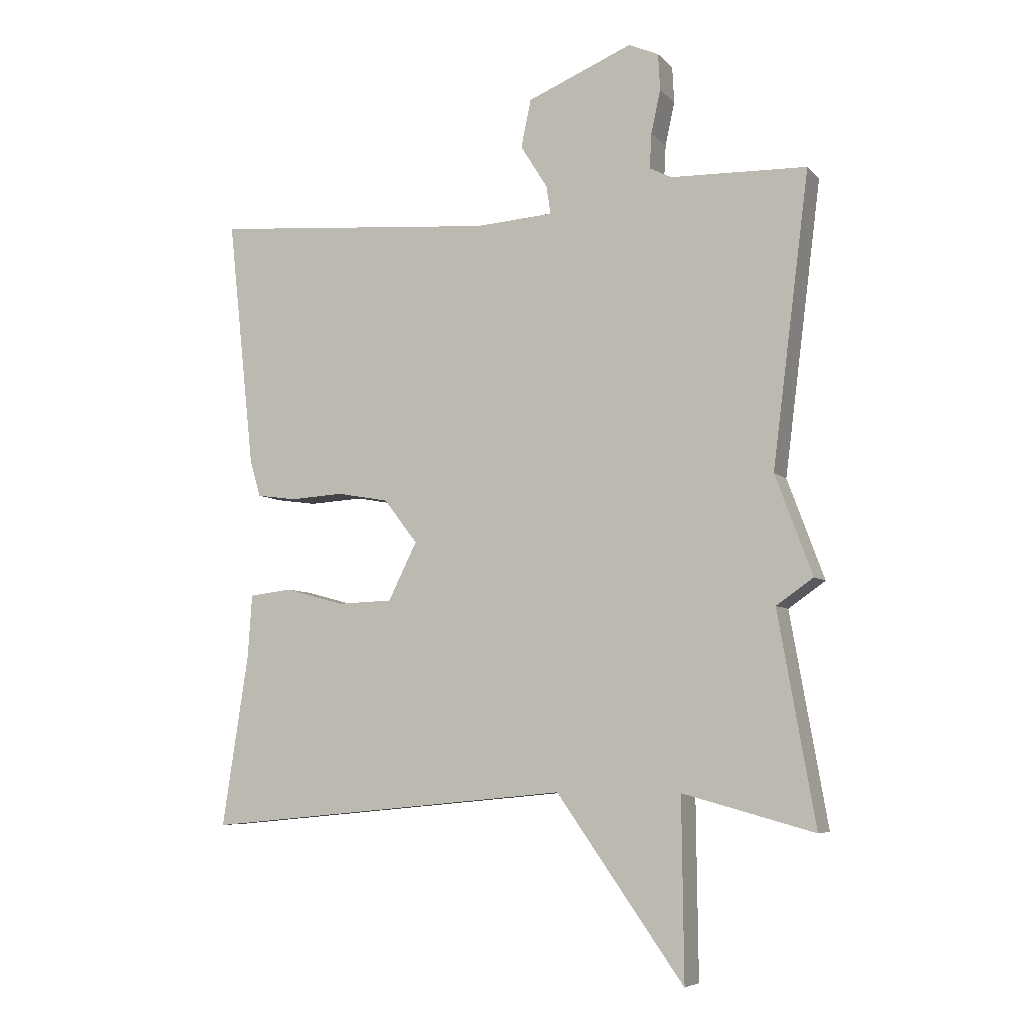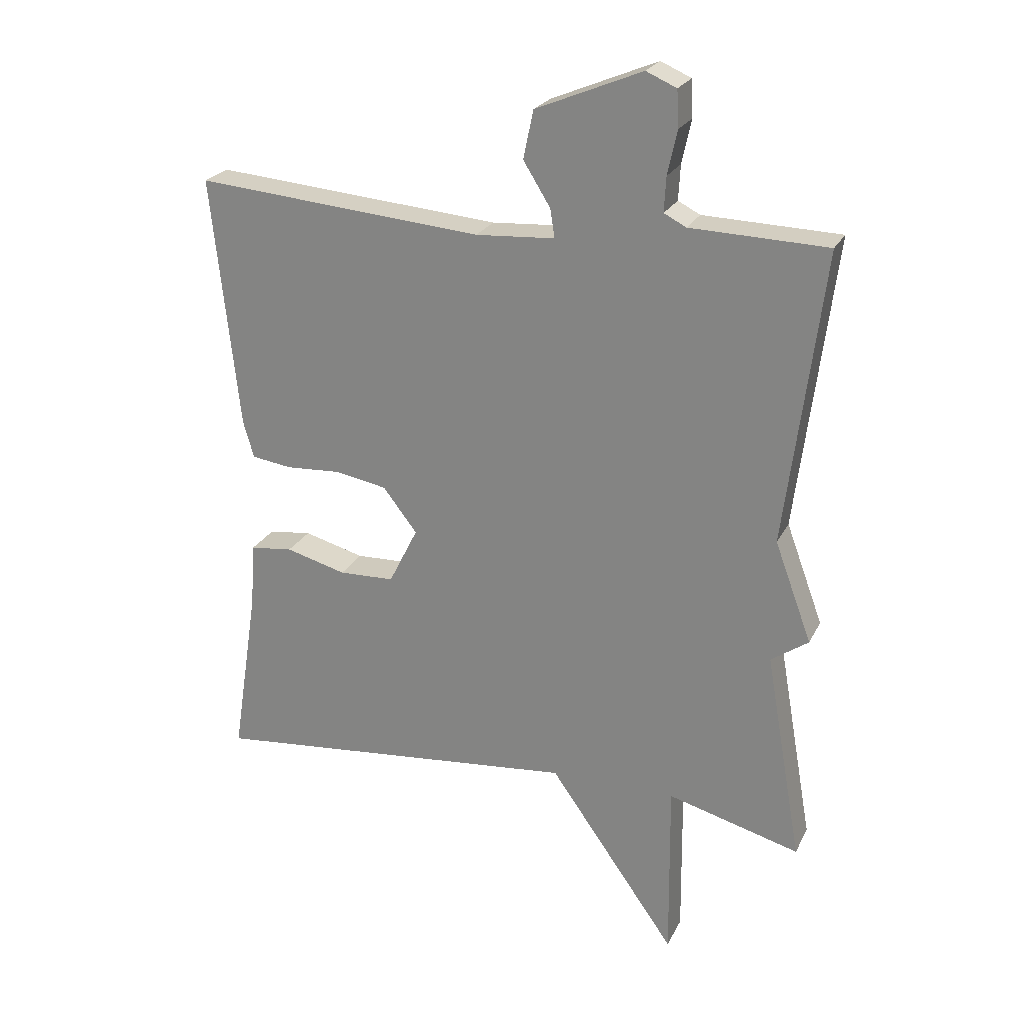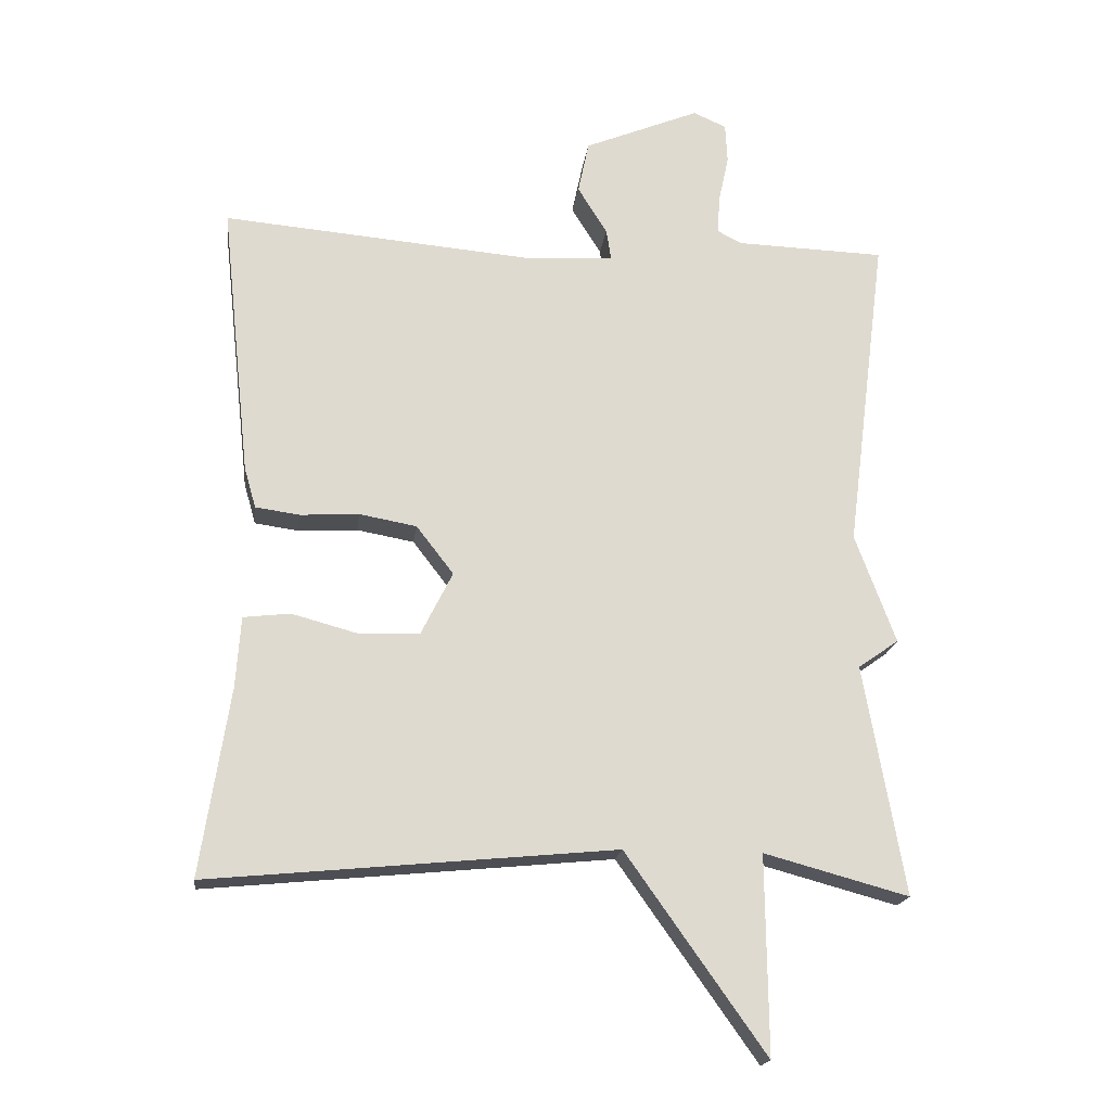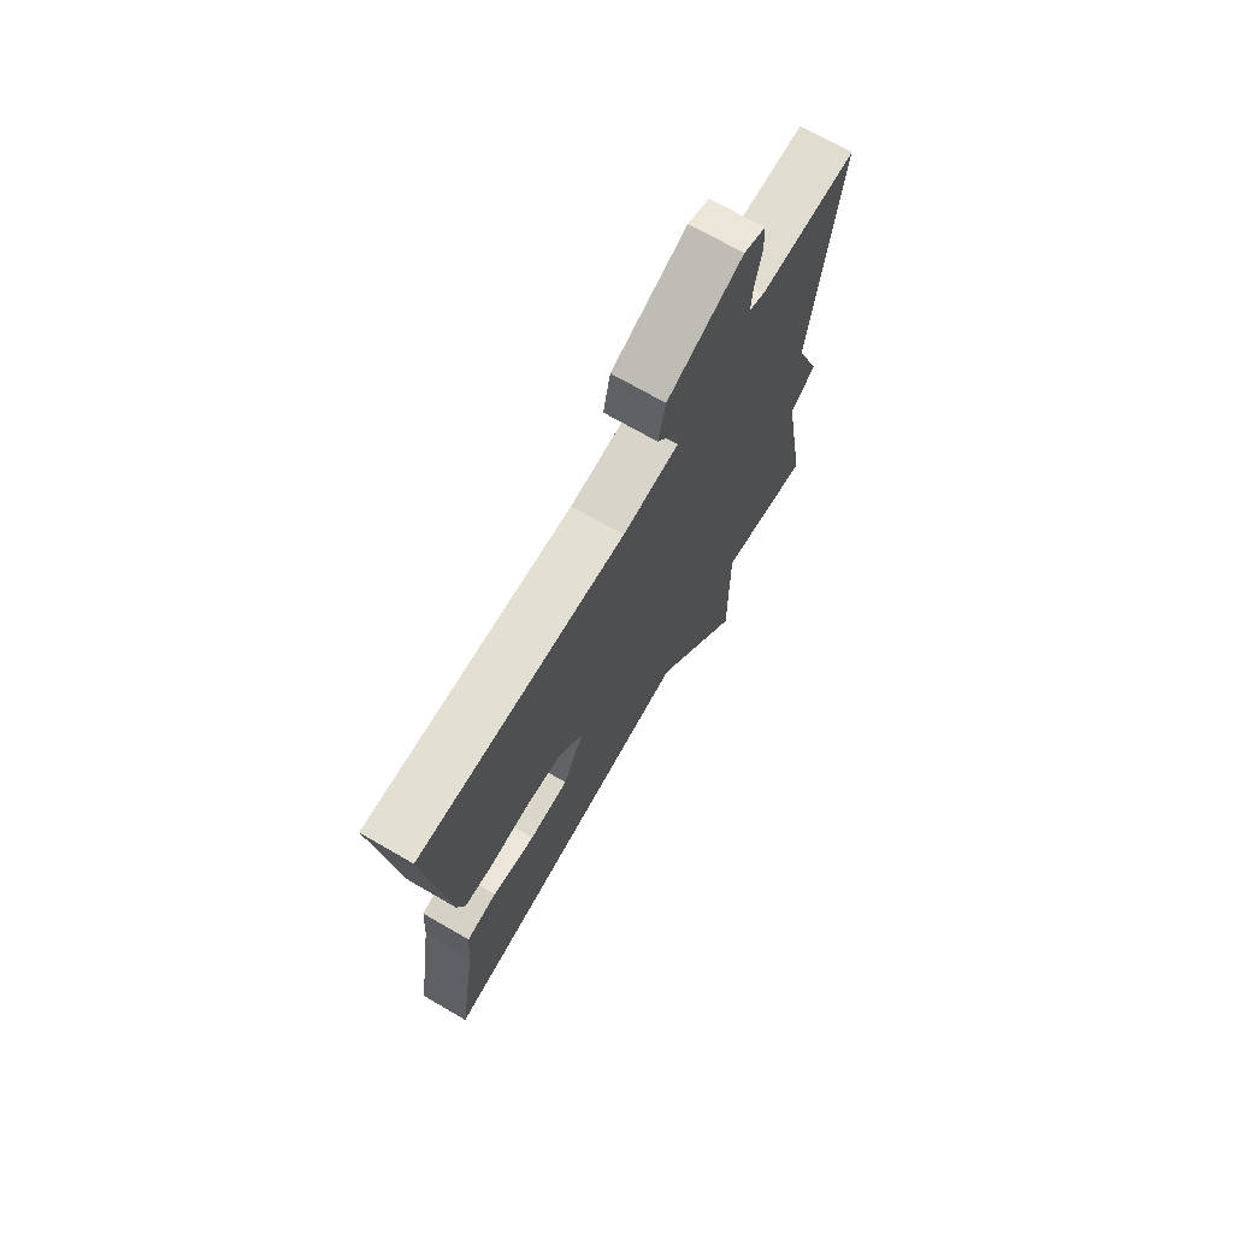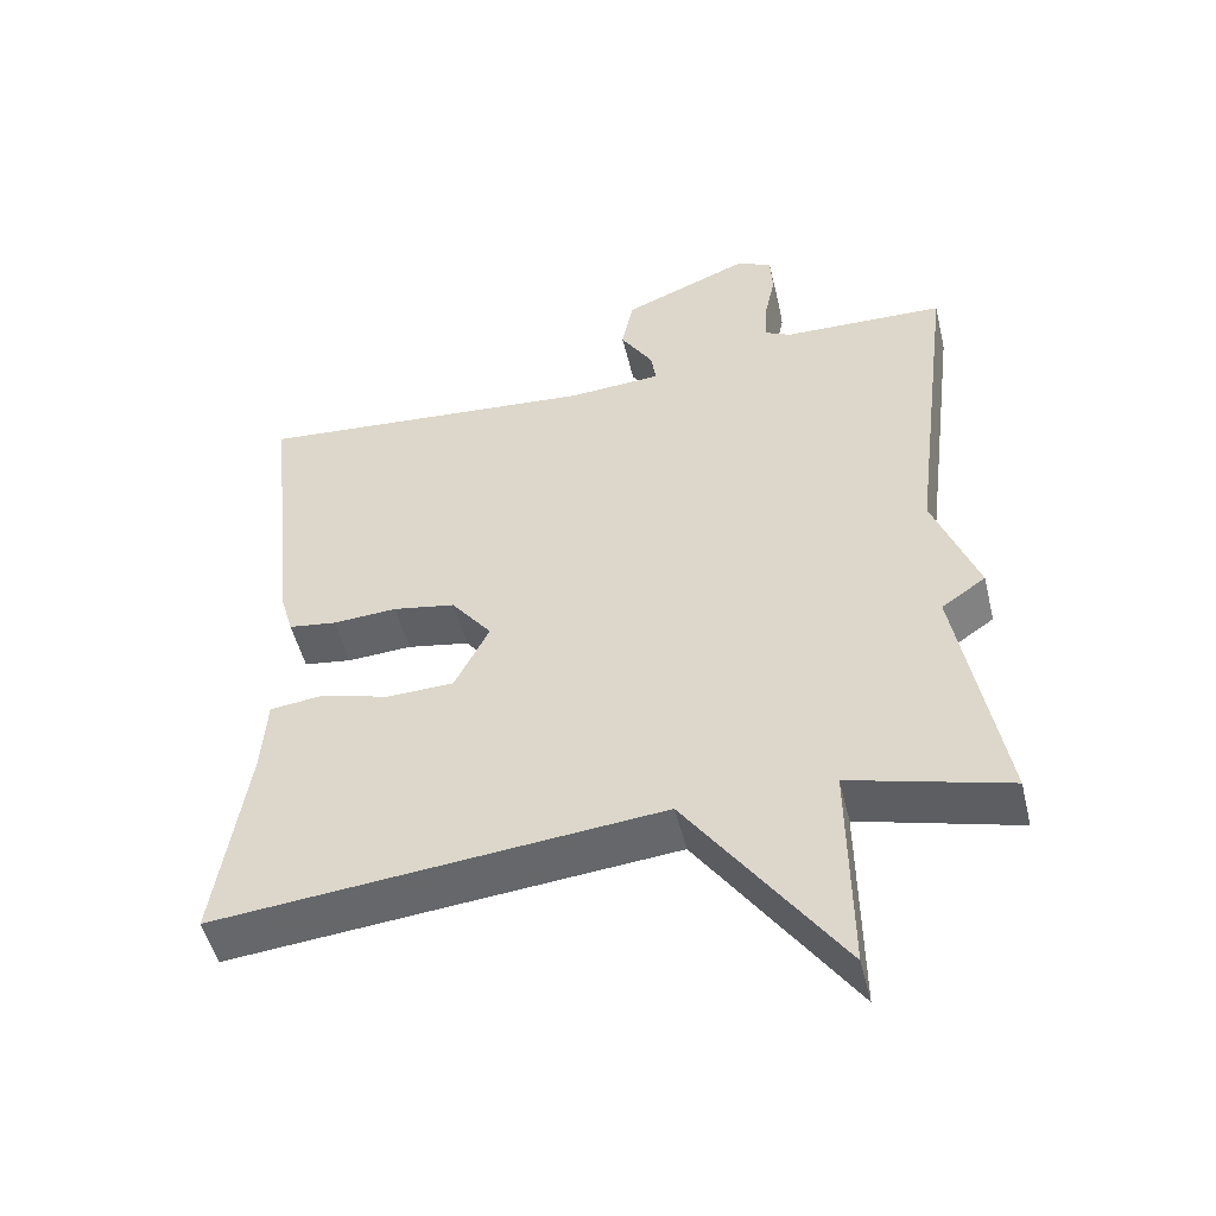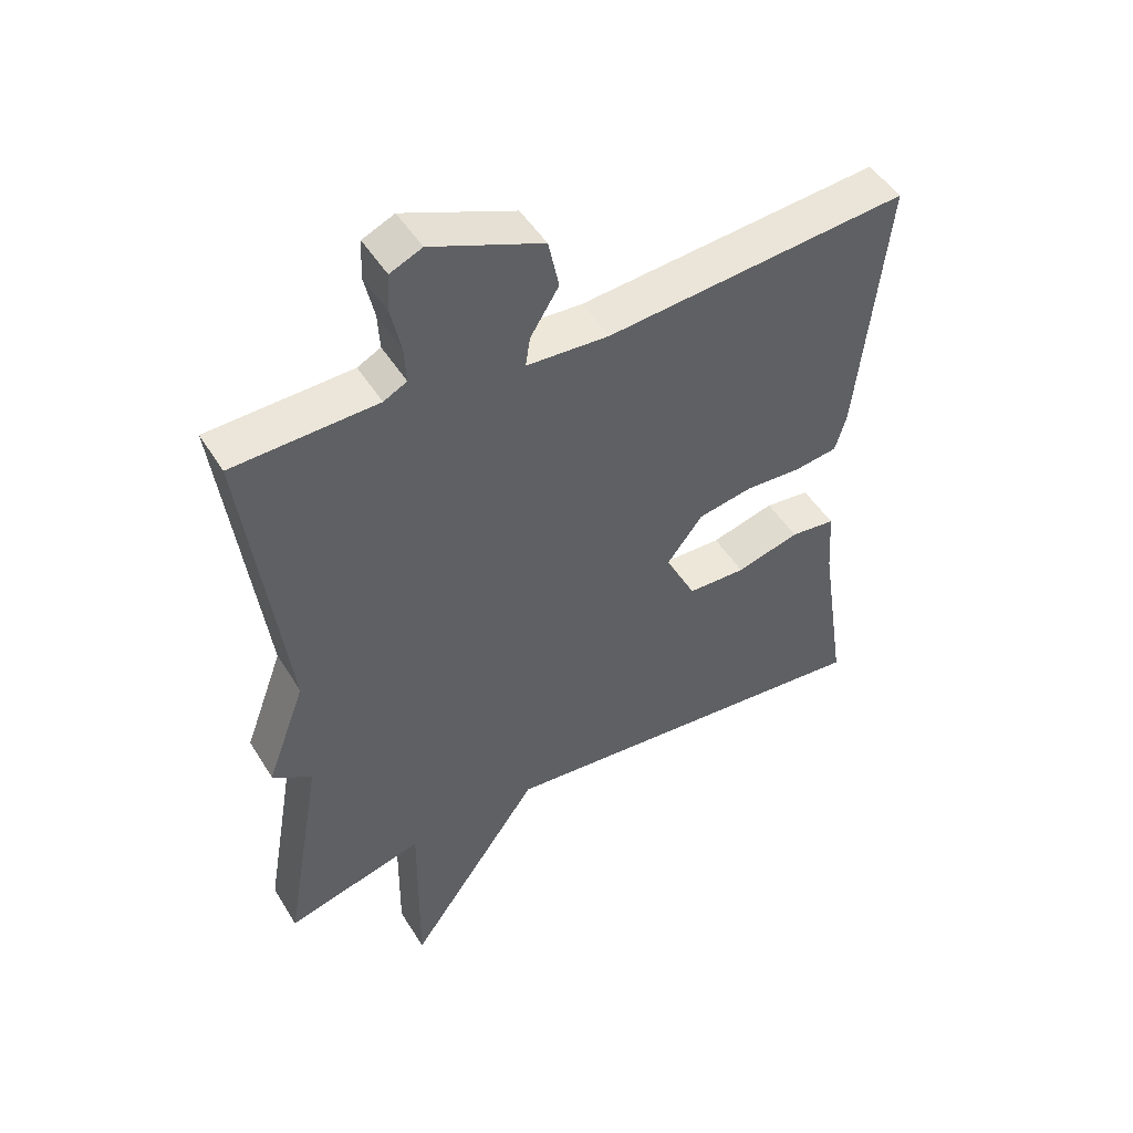
<metadata>
{"format":"obj","ext":"obj","renderer":"f3d","projection":"perspective","resolution":1024,"background":"white","views":[{"elev":-6.5,"azim":22.7,"up":"+Z"},{"elev":23.9,"azim":21.2,"up":"+Z"},{"elev":-18.7,"azim":-7.2,"up":"+Z"},{"elev":71.5,"azim":-60.0,"up":"+Z"},{"elev":-50.3,"azim":13.6,"up":"+Z"},{"elev":48.9,"azim":149.4,"up":"+Z"}]}
</metadata>
<code>
v -0.5 0.07 -0.5
v -0.458 0.07 -0.226
v -0.451 0.07 -0.124
v -0.383 0.07 -0.116
v -0.287 0.07 -0.142
v -0.199 0.07 -0.139
v -0.153 0.07 -0.047
v -0.207 0.07 0.023
v -0.29 0.07 0.038
v -0.376 0.07 0.033
v -0.44 0.07 0.042
v -0.457 0.07 0.101
v -0.5 0.07 0.5
v -0.044 0.07 0.461
v 0.081 0.07 0.469
v 0.074 0.07 0.514
v 0.031 0.07 0.583
v 0.047 0.07 0.659
v 0.215 0.07 0.728
v 0.263 0.07 0.707
v 0.266 0.07 0.649
v 0.251 0.07 0.58
v 0.248 0.07 0.525
v 0.283 0.07 0.507
v 0.5 0.07 0.5
v 0.441 0.07 0.035
v 0.5 0.07 -0.124
v 0.441 0.07 -0.165
v 0.5 0.07 -0.5
v 0.29 0.07 -0.443
v 0.293 0.07 -0.73
v 0.09 0.07 -0.443
v -0.5 0 -0.5
v -0.458 0 -0.226
v -0.451 0 -0.124
v -0.383 0 -0.116
v -0.287 0 -0.142
v -0.199 0 -0.139
v -0.153 0 -0.047
v -0.207 0 0.023
v -0.29 0 0.038
v -0.376 0 0.033
v -0.44 0 0.042
v -0.457 0 0.101
v -0.5 0 0.5
v -0.044 0 0.461
v 0.081 0 0.469
v 0.074 0 0.514
v 0.031 0 0.583
v 0.047 0 0.659
v 0.215 0 0.728
v 0.263 0 0.707
v 0.266 0 0.649
v 0.251 0 0.58
v 0.248 0 0.525
v 0.283 0 0.507
v 0.5 0 0.5
v 0.441 0 0.035
v 0.5 0 -0.124
v 0.441 0 -0.165
v 0.5 0 -0.5
v 0.29 0 -0.443
v 0.293 0 -0.73
v 0.09 0 -0.443
f 30 31 32
f 28 29 30
f 28 30 32
f 26 27 28
f 32 1 2
f 28 32 2
f 26 28 2
f 24 25 26
f 23 24 26
f 20 21 22
f 19 20 22
f 18 19 22
f 17 18 22
f 16 17 22
f 15 16 22 23
f 12 13 14
f 11 12 14
f 10 11 14
f 9 10 14
f 8 9 14 15
f 15 23 26
f 8 15 26
f 7 8 26
f 2 3 4 5
f 2 5 6
f 26 2 6
f 6 7 26
f 64 63 62
f 62 61 60
f 64 62 60
f 60 59 58
f 34 33 64
f 34 64 60
f 34 60 58
f 58 57 56
f 58 56 55
f 54 53 52
f 54 52 51
f 54 51 50
f 54 50 49
f 54 49 48
f 55 54 48 47
f 46 45 44
f 46 44 43
f 46 43 42
f 46 42 41
f 47 46 41 40
f 58 55 47
f 58 47 40
f 58 40 39
f 37 36 35 34
f 38 37 34
f 38 34 58
f 58 39 38
f 1 33 34 2
f 2 34 35 3
f 3 35 36 4
f 4 36 37 5
f 5 37 38 6
f 6 38 39 7
f 7 39 40 8
f 8 40 41 9
f 9 41 42 10
f 10 42 43 11
f 11 43 44 12
f 12 44 45 13
f 13 45 46 14
f 14 46 47 15
f 15 47 48 16
f 16 48 49 17
f 17 49 50 18
f 18 50 51 19
f 19 51 52 20
f 20 52 53 21
f 21 53 54 22
f 22 54 55 23
f 23 55 56 24
f 24 56 57 25
f 25 57 58 26
f 26 58 59 27
f 27 59 60 28
f 28 60 61 29
f 29 61 62 30
f 30 62 63 31
f 31 63 64 32
f 32 64 33 1

</code>
